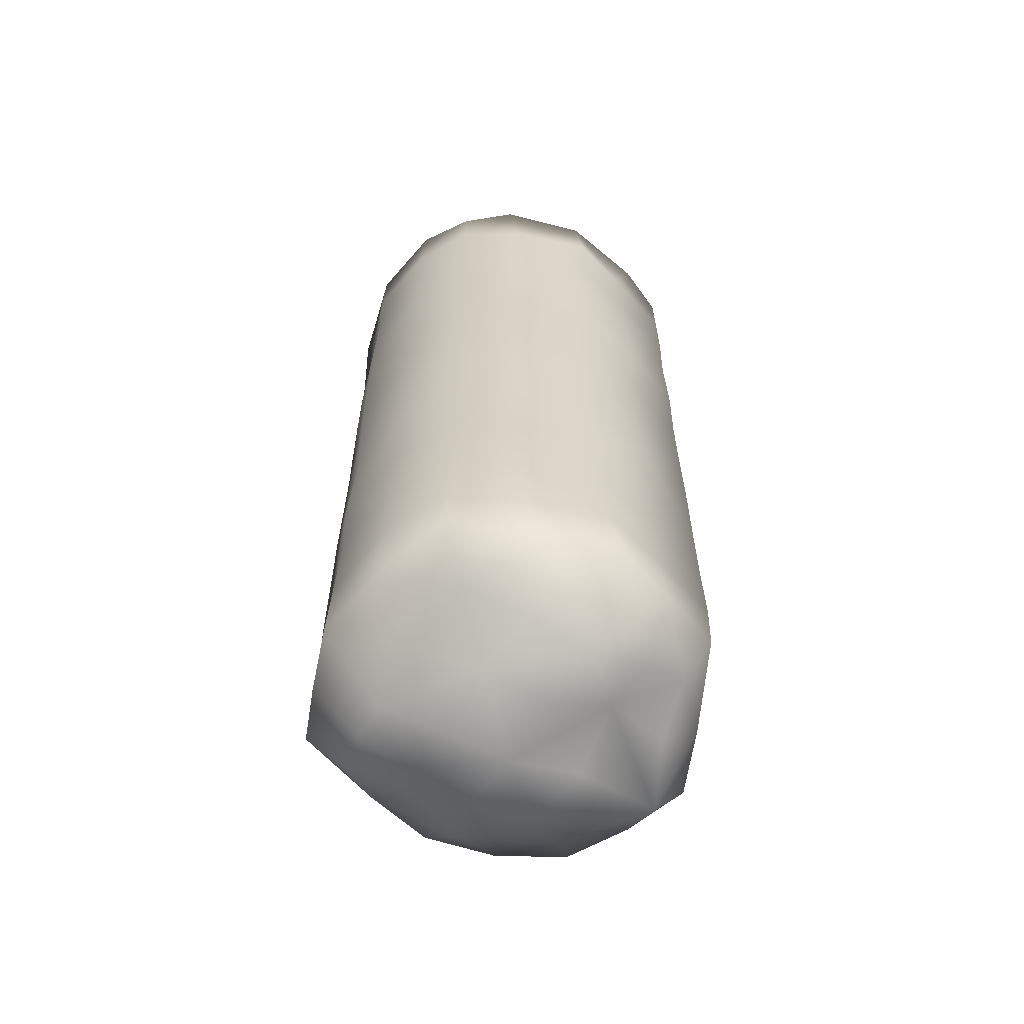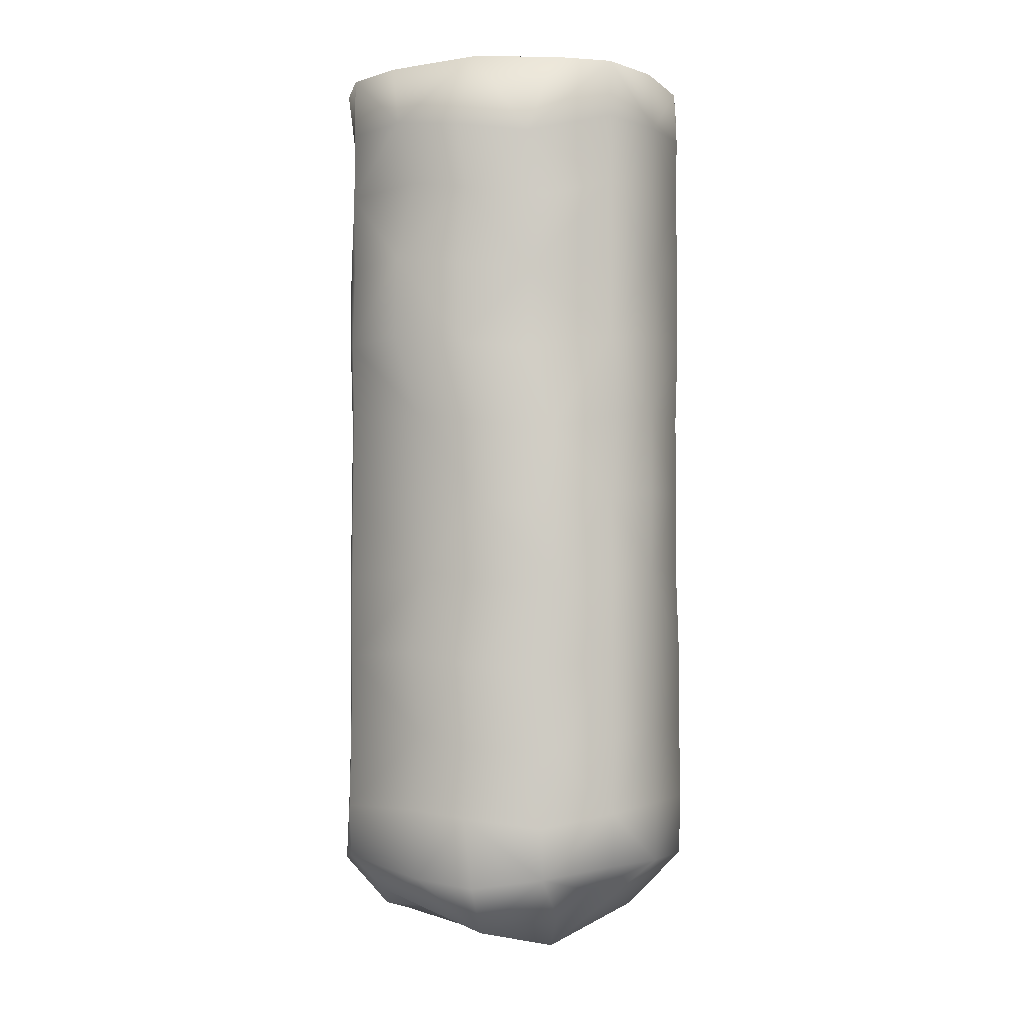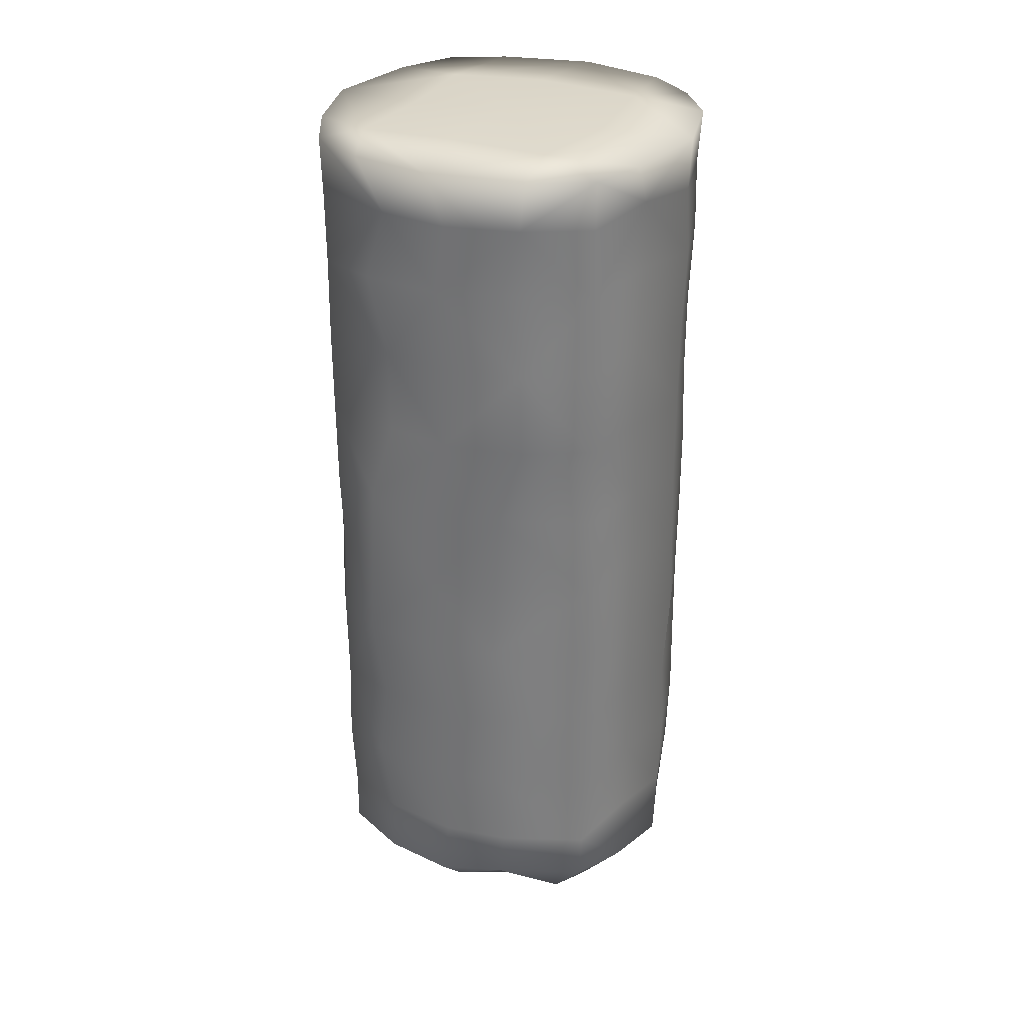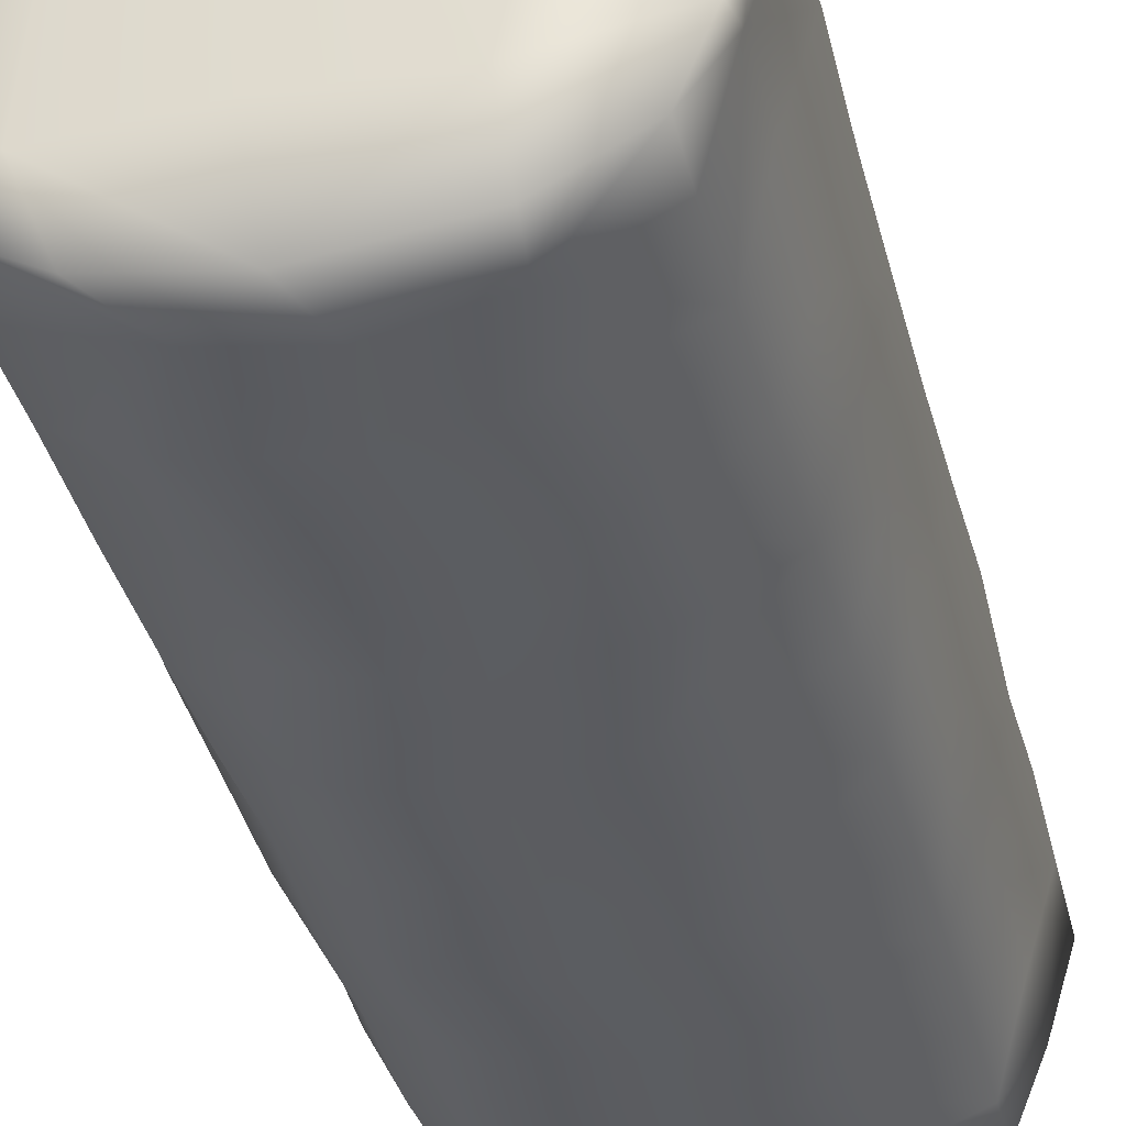
<metadata>
{"format":"obj","ext":"obj","renderer":"f3d","projection":"perspective","resolution":1024,"background":"white","views":[{"elev":-61.9,"azim":-27.8,"up":"+Y"},{"elev":-4.4,"azim":104.4,"up":"+Y"},{"elev":30.8,"azim":-155.4,"up":"+Y"},{"elev":-35.3,"azim":-166.6,"up":"+Z"}]}
</metadata>
<code>
g ffPlatC_Lod1_01
v 85.18 -677.7 -85.18
v 84.86 -699.8 -56.77
v 41.74 -730 -41.74
v 56.77 -695.8 -84.86
v 124 -709.6 -2.032
v 55.92 -717.7 6.069
v 1.192 -729.2 -1.194
v -6.072 -720 -55.93
v 6.461 -697 -102.3
v 97.65 -679 91.46
v 62.15 -695.5 98.77
v 53.39 -699.2 58.33
v 103.1 -695.7 47.24
v 19.64 -705 94.94
v 6.475 -719.6 51.59
v -83.64 -677.8 86.89
v -91.12 -691.3 30.46
v -46.67 -707.3 46.67
v -30.47 -686 91.12
v -94.94 -701.3 -19.64
v -51.6 -720.1 -6.478
v -88.62 -683.2 -93.62
v -35.85 -686.6 -92.52
v -58.33 -712.1 -53.4
v -97.97 -698.8 -52.41
v 112.2 14.66 -110.7
v 66.75 14.68 -135.6
v 86.51 17.71 -86.24
v 134.7 14.67 -66.48
v 2.694 14.7 -146.4
v 13.62 17.76 -79.52
v 1.465 20.43 -1.401
v 79.37 17.75 -13.27
v 152.1 14.68 -2.225
v -119.5 14.69 -110.5
v -135.8 14.69 -68.29
v -64.94 17.74 -81.73
v -73.06 14.69 -135.6
v -150.3 14.68 7.169
v -81.41 17.75 -9.944
v -108.4 14.66 108.7
v -71.28 14.68 136.6
v -75.11 17.72 74.45
v -135.8 14.67 71.11
v -2.863 14.69 152.6
v 9.853 17.76 81.49
v 109.7 14.67 115.7
v 134.7 14.67 73.49
v 81.36 17.72 64.61
v 67.99 14.69 136.6
v 85.18 -677.7 -85.18
v 56.77 -695.8 -84.86
v 58.28 -653.6 -135.7
v 109.3 -654.5 -109.8
v 6.461 -697 -102.3
v 2.1 -652.3 -146.4
v -4.787 -603.9 -146.4
v 56.28 -606.2 -135.6
v 109.2 -612.2 -109.4
v -88.62 -683.2 -93.62
v -119 -643.3 -110.6
v -49.56 -646 -135.6
v -35.85 -686.6 -92.52
v -119.1 -605.8 -110.3
v -54.97 -606.4 -135.6
v -120 -474.7 -109.9
v -55.44 -475.6 -135.6
v -47.7 -542.1 -135.6
v -119.3 -541.2 -110.1
v -3.008 -476.3 -146.4
v -2.983 -542.7 -146.4
v 110.5 -484.7 -109.6
v 111.8 -551.2 -110.9
v 67.27 -544.3 -135.6
v 59.53 -477.8 -135.6
v 110.5 -484.7 -109.6
v 59.53 -477.8 -135.6
v 70.89 -411.4 -135.6
v 110.9 -418.3 -110.1
v -3.008 -476.3 -146.4
v 9.342 -409.9 -146.4
v 7.538 -343.5 -146.4
v 67.42 -345 -135.6
v 109.2 -351.9 -108.3
v -120 -474.7 -109.9
v -119.8 -408.3 -110.9
v -44.08 -409.2 -135.6
v -55.44 -475.6 -135.6
v -120.2 -341.9 -110.6
v -47.55 -342.8 -135.6
v -119 -209 -110.6
v -70.64 -209.9 -135.6
v -50.48 -276.4 -135.6
v -119.8 -275.5 -109.8
v -7.496 -210.6 -146.4
v 6.107 -277 -146.4
v 111.6 -219 -109.4
v 110.6 -285.4 -110.4
v 64.49 -278.5 -135.6
v 44.33 -212.1 -135.6
v 111.6 -219 -109.4
v 44.33 -212.1 -135.6
v 45.64 -145.5 -135.6
v 111.5 -152.6 -110
v -7.496 -210.6 -146.4
v -10.01 -144 -146.4
v -3.467 -79.5 -146.4
v 61.07 -82.03 -135.6
v 111.1 -87.7 -109.5
v -119 -209 -110.6
v -119.6 -142.1 -110.7
v -69.33 -143.1 -135.6
v -70.64 -209.9 -135.6
v -119.5 -78.2 -110.4
v -53.58 -77.29 -135.6
v -119.5 14.69 -110.5
v -73.06 14.69 -135.6
v -68.73 -23.29 -135.6
v -119.1 -22.68 -111.1
v 2.694 14.7 -146.4
v -11.09 -24.7 -146.4
v 112.2 14.66 -110.7
v 111.1 -31.33 -110.2
v 44.96 -26.7 -135.6
v 66.75 14.68 -135.6
v -97.97 -698.8 -52.41
v -135.8 -654.7 -59.42
v -94.94 -701.3 -19.64
v -150.3 -657.1 -8.501
v -150.3 -603 -2.324
v -135.8 -600.5 -53.79
v -83.64 -677.8 86.89
v -108.5 -659.1 110.3
v -135.8 -648.9 40.65
v -91.12 -691.3 30.46
v -108.6 -604.9 108.9
v -135.8 -595.8 57.46
v -109.8 -474.9 109.8
v -135.8 -473 62.16
v -135.8 -539.4 64.48
v -108.9 -541.3 110.3
v -150.3 -475.9 -3.204
v -150.3 -542.3 4.029
v -135.8 -537.9 -50.49
v -135.8 -471.5 -52.81
v -135.8 -471.5 -52.81
v -135.8 -405 -54.56
v -150.3 -475.9 -3.204
v -150.3 -409.5 11.31
v -150.3 -343 4.553
v -135.8 -338.6 -52.25
v -109.8 -474.9 109.8
v -108.8 -408.4 109.9
v -135.8 -406.5 60.41
v -135.8 -473 62.16
v -109.3 -342 110.8
v -135.8 -340.1 62.72
v -109.2 -209.2 110.7
v -135.8 -207.3 56.69
v -135.8 -273.7 63.19
v -109.1 -275.6 110.2
v -150.3 -210.2 0.4131
v -150.3 -276.6 0.1559
v -135.8 -272.2 -51.79
v -135.8 -205.8 -58.28
v -135.8 -205.8 -58.28
v -135.8 -139 -57.92
v -150.3 -210.2 0.4131
v -150.3 -143.8 1.372
v -150.3 -79.69 9.18
v -135.8 -73.31 -48.9
v -109.2 -209.2 110.7
v -109.7 -142.7 110.1
v -135.8 -140.8 57.05
v -135.8 -207.3 56.69
v -108.7 -78.71 109.1
v -135.8 -78.47 65.75
v -108.4 14.66 108.7
v -135.8 14.67 71.11
v -135.8 -23.23 62.26
v -109.1 -27.77 110.2
v -150.3 14.68 7.169
v -150.3 -23.73 1.099
v -135.8 -18.58 -51.43
v -135.8 14.69 -68.29
v -83.64 -677.8 86.89
v -30.47 -686 91.12
v -40.65 -662.7 136.6
v -108.5 -659.1 110.3
v 19.64 -705 94.94
v 12.93 -661.1 152.6
v 6.752 -612 152.6
v -57.46 -612.3 136.6
v -108.6 -604.9 108.9
v 109.8 -650.7 114.9
v 59.41 -658.1 136.6
v 62.15 -695.5 98.77
v 110.2 -609.2 116.6
v 53.78 -604.6 136.6
v 110 -483.2 115.6
v 52.8 -477.2 136.6
v 50.49 -543.6 136.6
v 110.2 -549.7 115.5
v 7.631 -481.2 152.6
v 0.3992 -547.6 152.6
v -109.8 -474.9 109.8
v -108.9 -541.3 110.3
v -64.48 -551.2 136.6
v -62.17 -484.8 136.6
v -109.8 -474.9 109.8
v -62.17 -484.8 136.6
v -60.41 -418.3 136.6
v -108.8 -408.4 109.9
v 7.631 -481.2 152.6
v -6.88 -414.8 152.6
v -0.1249 -348.4 152.6
v -62.72 -351.9 136.6
v -109.3 -342 110.8
v 110 -483.2 115.6
v 110.2 -416.8 115.5
v 54.56 -410.8 136.6
v 52.8 -477.2 136.6
v 109.3 -350.4 115.6
v 52.25 -344.3 136.6
v 109.8 -217.5 116.7
v 58.27 -211.5 136.6
v 51.78 -277.9 136.6
v 109.5 -284 115.1
v 4.015 -215.5 152.6
v 4.272 -281.9 152.6
v -109.2 -209.2 110.7
v -109.1 -275.6 110.2
v -63.19 -285.5 136.6
v -56.7 -219.1 136.6
v -109.2 -209.2 110.7
v -56.7 -219.1 136.6
v -57.05 -152.6 136.6
v -109.7 -142.7 110.1
v 4.015 -215.5 152.6
v 3.056 -148.9 152.6
v -4.753 -84.43 152.6
v -65.76 -89.95 136.6
v -108.7 -78.71 109.1
v 109.8 -217.5 116.7
v 109.3 -151.1 115
v 57.92 -144.9 136.6
v 58.27 -211.5 136.6
v 110.5 -88.81 115.9
v 48.9 -79.6 136.6
v 67.99 14.69 136.6
v 51.43 -24.08 136.6
v 110 -33.63 116.1
v -2.863 14.69 152.6
v 3.329 -25.74 152.6
v -108.4 14.66 108.7
v -109.1 -27.77 110.2
v -62.26 -31.9 136.6
v -71.28 14.68 136.6
v 134.6 -666.3 49.56
v 152 -670.8 -2.066
v 152.1 -614.7 4.821
v 134.6 -609.7 54.97
v 109.3 -654.5 -109.8
v 134.6 -664.3 -56.63
v 109.2 -612.2 -109.4
v 134.6 -623.3 -56.28
v 110.5 -484.7 -109.6
v 134.7 -495.3 -59.53
v 134.6 -561.7 -67.27
v 111.8 -551.2 -110.9
v 152.1 -490.5 3.042
v 152.1 -556.9 3.017
v 134.6 -547.1 47.7
v 134.6 -480.6 55.44
v 134.6 -480.6 55.44
v 134.6 -414.2 44.08
v 152.1 -490.5 3.042
v 152.1 -424 -9.308
v 152.1 -357.6 -7.503
v 134.6 -347.8 47.55
v 110.5 -484.7 -109.6
v 110.9 -418.3 -110.1
v 134.6 -428.9 -70.9
v 134.7 -495.3 -59.53
v 109.2 -351.9 -108.3
v 134.6 -362.4 -67.42
v 111.6 -219 -109.4
v 134.6 -229.6 -44.33
v 134.7 -296 -64.5
v 110.6 -285.4 -110.4
v 152.2 -224.8 7.53
v 152.2 -291.2 -6.073
v 134.6 -281.3 50.47
v 134.7 -214.9 70.64
v 134.7 -214.9 70.64
v 134.6 -148.5 69.32
v 152.2 -224.8 7.53
v 152.2 -158.3 10.04
v 152.2 -96.1 3.501
v 134.6 -84.87 53.58
v 111.6 -219 -109.4
v 111.5 -152.6 -110
v 134.6 -163.1 -45.65
v 134.6 -229.6 -44.33
v 111.1 -87.7 -109.5
v 134.6 -101.2 -61.07
v 134.6 -45.83 -44.96
v 111.1 -31.33 -110.2
v 152.2 -41.54 11.13
v 134.6 -31.69 68.73
f 212 210 211
f 210 212 213
f 212 218 213
f 218 212 217
f 216 217 212
f 217 216 233
f 230 233 216
f 233 230 229
f 227 229 230
f 229 227 226
f 225 226 227
f 227 216 224
f 216 227 230
f 231 232 233
f 218 233 232
f 233 218 217
f 229 234 233
f 231 233 234
f 291 294 293
f 225 293 294
f 293 225 228
f 227 228 225
f 228 227 223
f 224 223 227
f 223 224 221
f 216 221 224
f 221 216 215
f 212 215 216
f 215 212 214
f 211 214 212
f 221 215 214
f 293 228 223
f 221 220 223
f 293 292 291
f 288 291 289
f 292 289 291
f 289 292 279
f 293 279 292
f 279 293 280
f 223 280 293
f 280 223 276
f 220 276 223
f 276 220 219
f 221 219 220
f 219 221 222
f 214 222 221
f 276 279 280
f 279 276 278
f 289 287 288
f 287 289 290
f 219 275 276
f 277 276 275
f 276 277 278
f 283 278 277
f 278 283 279
f 286 279 283
f 279 286 289
f 285 289 286
f 289 285 290
f 281 282 283
f 285 283 282
f 283 285 286
f 277 284 283
f 281 283 284
f 202 201 204
f 201 202 200
f 203 200 202
f 200 203 273
f 198 273 203
f 273 198 262
f 259 262 198
f 262 259 261
f 260 261 259
f 261 260 264
f 5 264 260
f 264 5 2
f 3 2 5
f 2 3 1
f 4 1 3
f 264 2 1
f 273 262 261
f 264 266 261
f 273 274 200
f 1 263 264
f 265 264 263
f 264 265 266
f 269 266 265
f 266 269 261
f 272 261 269
f 261 272 273
f 271 273 272
f 273 271 274
f 267 268 269
f 271 269 268
f 269 271 272
f 265 270 269
f 267 269 270
f 12 5 13
f 5 12 6
f 12 11 14
f 11 12 10
f 13 10 12
f 10 13 259
f 5 259 13
f 259 5 260
f 6 3 5
f 3 6 7
f 12 7 6
f 7 12 15
f 14 15 12
f 15 14 18
f 19 18 14
f 18 19 16
f 18 7 15
f 7 18 21
f 3 9 4
f 9 3 8
f 7 8 3
f 8 7 24
f 21 24 7
f 24 21 20
f 18 20 21
f 20 18 17
f 16 17 18
f 22 23 24
f 9 24 23
f 24 9 8
f 20 25 24
f 22 24 25
f 195 259 198
f 259 195 10
f 196 10 195
f 10 196 197
f 190 197 196
f 196 195 198
f 196 191 190
f 191 188 190
f 188 191 192
f 196 192 191
f 192 196 199
f 198 199 196
f 199 198 202
f 203 202 198
f 202 192 199
f 192 202 205
f 188 194 189
f 194 188 193
f 192 193 188
f 193 192 208
f 205 208 192
f 208 205 204
f 202 204 205
f 206 207 208
f 194 208 207
f 208 194 193
f 204 209 208
f 206 208 209
f 188 187 190
f 187 188 186
f 189 186 188
f 37 30 38
f 30 37 31
f 32 31 37
f 31 32 28
f 33 28 32
f 28 33 34
f 49 34 33
f 34 49 48
f 47 48 49
f 48 47 310
f 252 310 47
f 310 252 248
f 251 248 252
f 248 251 249
f 241 249 251
f 249 241 246
f 240 246 241
f 246 240 239
f 49 33 32
f 251 252 47
f 37 40 32
f 49 50 47
f 237 240 241
f 237 239 240
f 239 237 236
f 235 236 237
f 237 238 235
f 251 254 241
f 47 250 251
f 253 251 250
f 251 253 254
f 257 254 253
f 254 257 241
f 242 241 257
f 241 242 237
f 243 237 242
f 237 243 238
f 255 256 257
f 243 257 256
f 257 243 242
f 253 258 257
f 255 257 258
f 239 247 246
f 244 246 247
f 296 295 297
f 295 296 244
f 245 244 296
f 244 245 246
f 248 246 245
f 246 248 249
f 248 245 296
f 297 298 296
f 303 297 304
f 297 303 298
f 299 298 303
f 298 299 296
f 300 296 299
f 296 300 248
f 310 248 300
f 310 299 309
f 299 310 300
f 306 303 305
f 303 306 299
f 307 299 306
f 299 307 309
f 34 309 307
f 309 34 310
f 48 310 34
f 307 306 305
f 307 29 34
f 303 302 305
f 302 303 301
f 304 301 303
f 29 28 34
f 28 29 26
f 307 26 29
f 26 307 308
f 305 308 307
f 26 27 28
f 30 28 27
f 28 30 31
f 117 120 118
f 121 118 120
f 118 121 107
f 124 107 121
f 107 124 108
f 109 108 124
f 108 109 103
f 104 103 109
f 103 104 101
f 103 107 108
f 107 103 106
f 124 125 122
f 125 124 120
f 121 120 124
f 124 123 109
f 123 124 122
f 118 116 117
f 116 118 119
f 101 102 103
f 105 103 102
f 103 105 106
f 112 106 105
f 106 112 107
f 115 107 112
f 107 115 118
f 114 118 115
f 118 114 119
f 184 119 114
f 119 184 116
f 185 116 184
f 112 114 115
f 114 112 111
f 184 182 185
f 182 184 183
f 179 182 180
f 183 180 182
f 180 183 170
f 184 170 183
f 170 184 171
f 114 171 184
f 171 114 167
f 111 167 114
f 167 111 110
f 112 110 111
f 110 112 113
f 105 113 112
f 167 170 171
f 170 167 169
f 180 178 179
f 178 180 181
f 180 176 181
f 176 180 177
f 170 177 180
f 177 170 174
f 169 174 170
f 174 169 168
f 167 168 169
f 168 167 166
f 110 166 167
f 174 176 177
f 176 174 173
f 174 172 173
f 172 174 175
f 168 175 174
f 51 52 53
f 55 53 52
f 53 55 56
f 62 56 55
f 56 62 57
f 65 57 62
f 57 65 68
f 64 68 65
f 68 64 69
f 144 69 64
f 69 144 66
f 145 66 144
f 53 56 57
f 68 69 66
f 62 64 65
f 64 62 61
f 68 71 57
f 53 54 51
f 53 59 54
f 59 53 58
f 57 58 53
f 58 57 74
f 71 74 57
f 74 71 70
f 68 70 71
f 70 68 67
f 66 67 68
f 72 73 74
f 59 74 73
f 74 59 58
f 70 75 74
f 72 74 75
f 144 142 145
f 142 144 143
f 139 142 140
f 143 140 142
f 140 143 130
f 144 130 143
f 130 144 131
f 64 131 144
f 131 64 127
f 61 127 64
f 127 61 60
f 62 60 61
f 60 62 63
f 55 63 62
f 127 130 131
f 130 127 129
f 140 138 139
f 138 140 141
f 60 126 127
f 128 127 126
f 127 128 129
f 134 129 128
f 129 134 130
f 137 130 134
f 130 137 140
f 136 140 137
f 140 136 141
f 132 133 134
f 136 134 133
f 134 136 137
f 128 135 134
f 132 134 135
f 97 98 99
f 84 99 98
f 99 84 83
f 78 83 84
f 83 78 82
f 81 82 78
f 82 81 87
f 80 87 81
f 87 80 88
f 99 83 82
f 87 90 82
f 76 77 78
f 80 78 77
f 78 80 81
f 84 79 78
f 76 78 79
f 87 88 85
f 99 100 97
f 99 95 100
f 95 99 96
f 82 96 99
f 96 82 93
f 90 93 82
f 93 90 89
f 87 89 90
f 89 87 86
f 85 86 87
f 86 85 147
f 146 147 85
f 147 146 148
f 93 95 96
f 95 93 92
f 147 89 86
f 89 147 151
f 93 91 92
f 91 93 94
f 89 94 93
f 94 89 164
f 151 164 89
f 164 151 150
f 147 150 151
f 150 147 149
f 148 149 147
f 149 148 154
f 155 154 148
f 154 155 152
f 154 150 149
f 150 154 157
f 164 91 94
f 91 164 165
f 164 162 165
f 162 164 163
f 150 163 164
f 163 150 160
f 157 160 150
f 160 157 156
f 154 156 157
f 156 154 153
f 152 153 154
f 158 159 160
f 162 160 159
f 160 162 163
f 156 161 160
f 158 160 161
f 35 36 37
f 39 37 36
f 37 39 40
f 43 40 39
f 40 43 32
f 46 32 43
f 32 46 49
f 45 49 46
f 49 45 50
f 37 38 35
f 41 42 43
f 45 43 42
f 43 45 46
f 39 44 43
f 41 43 44

</code>
